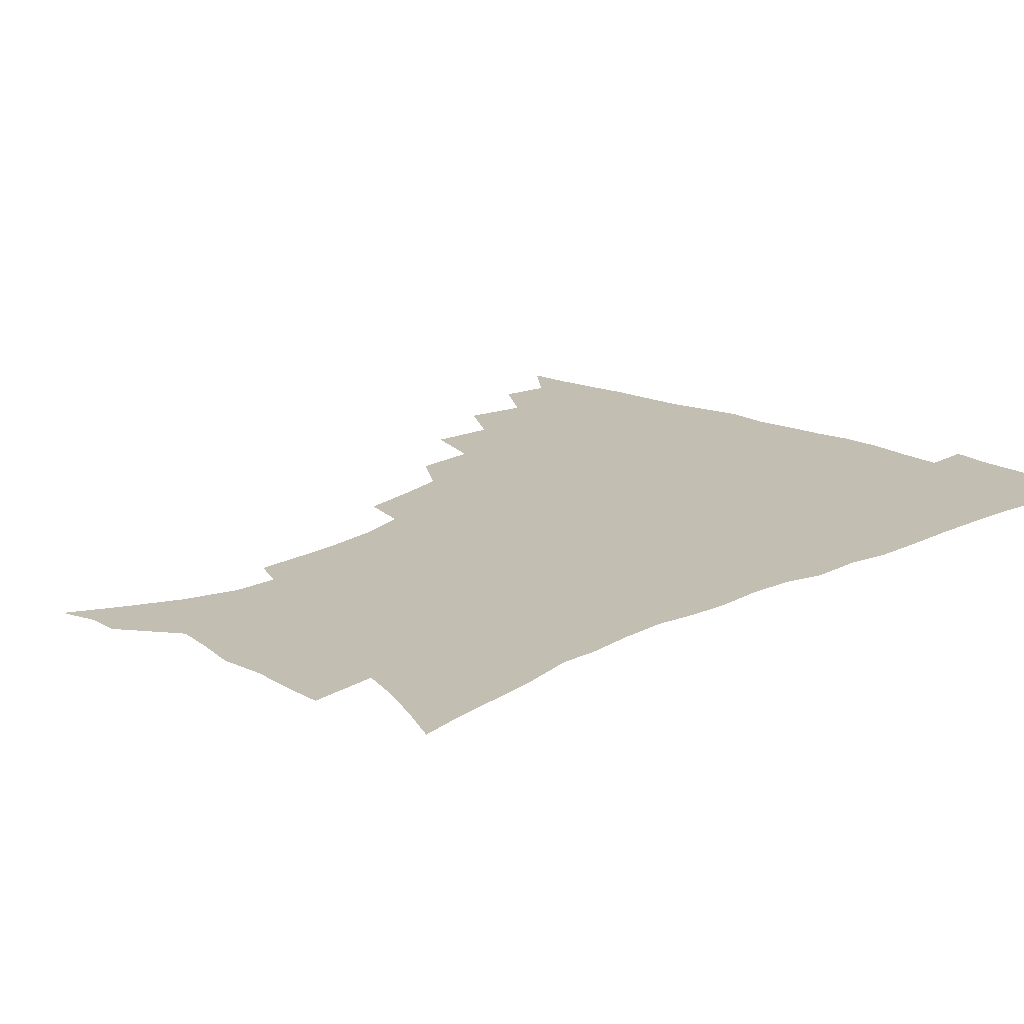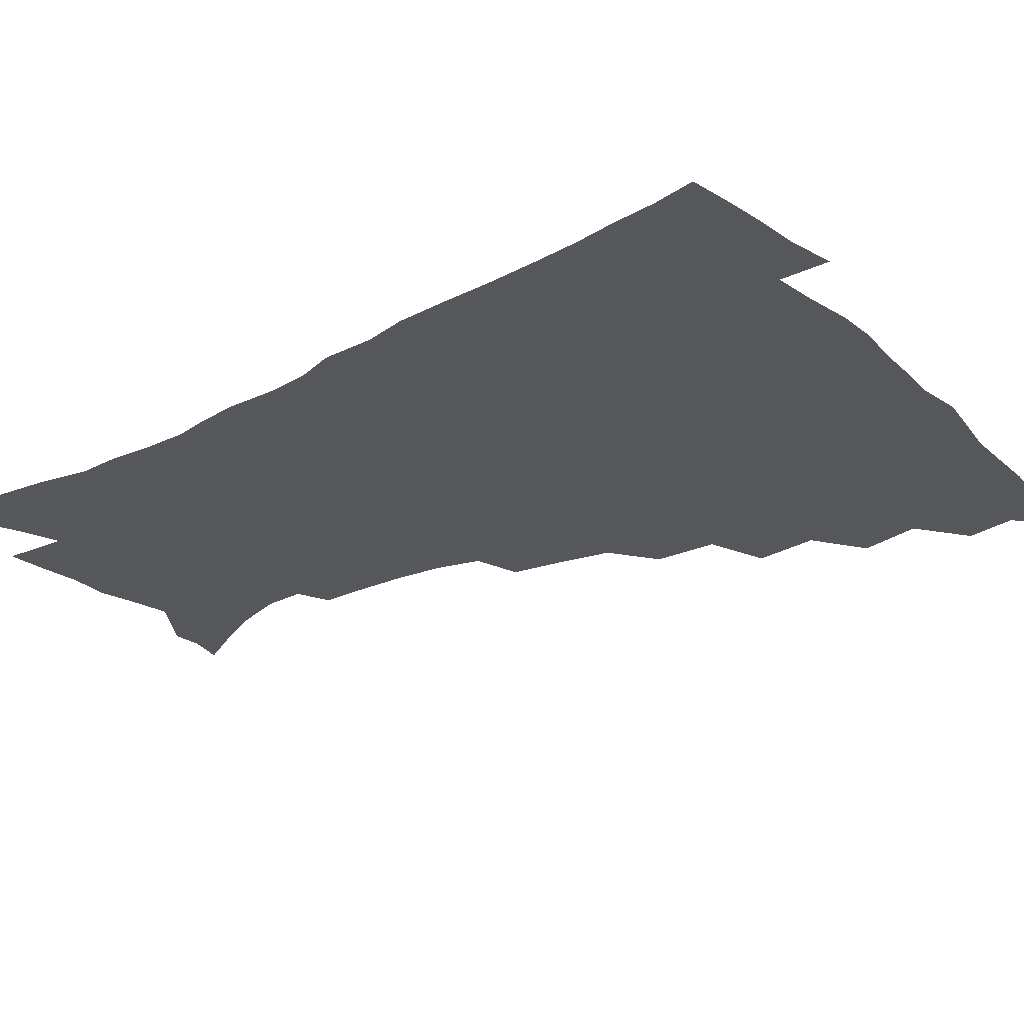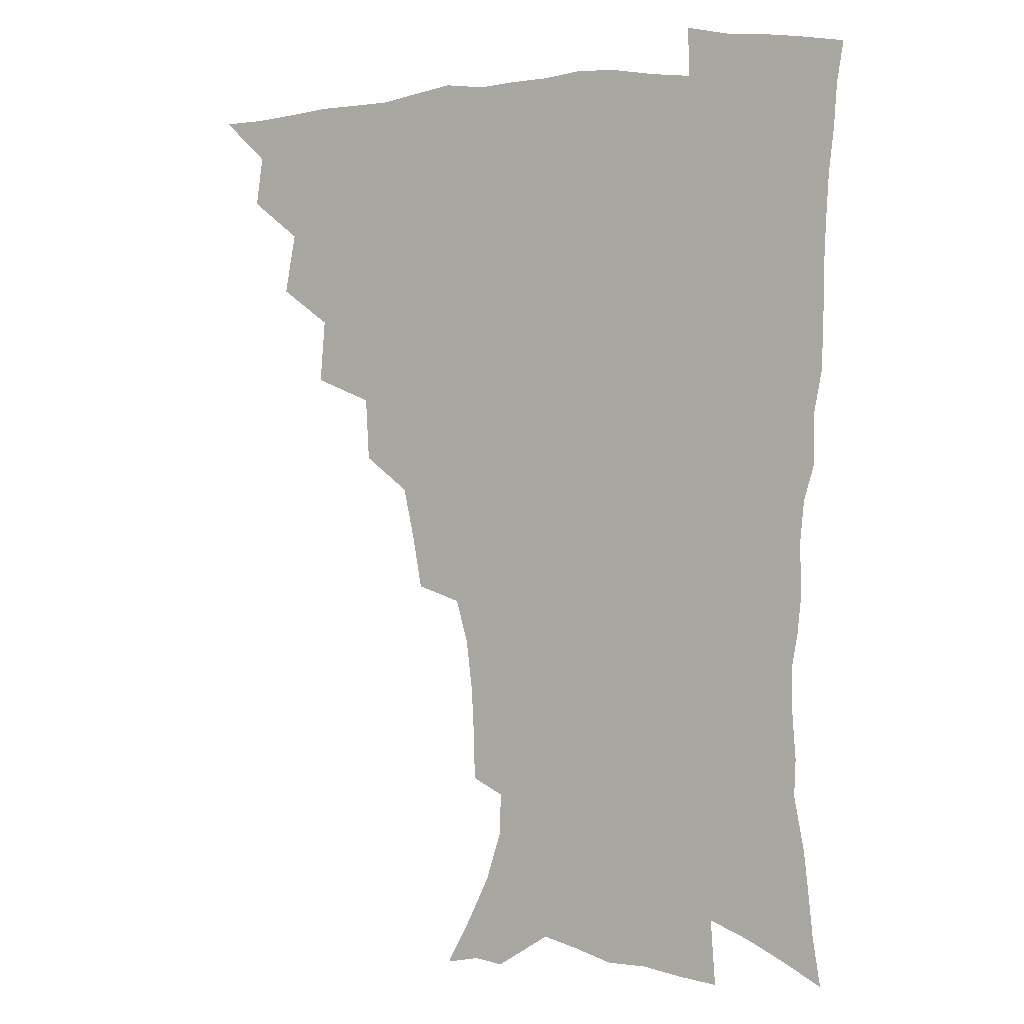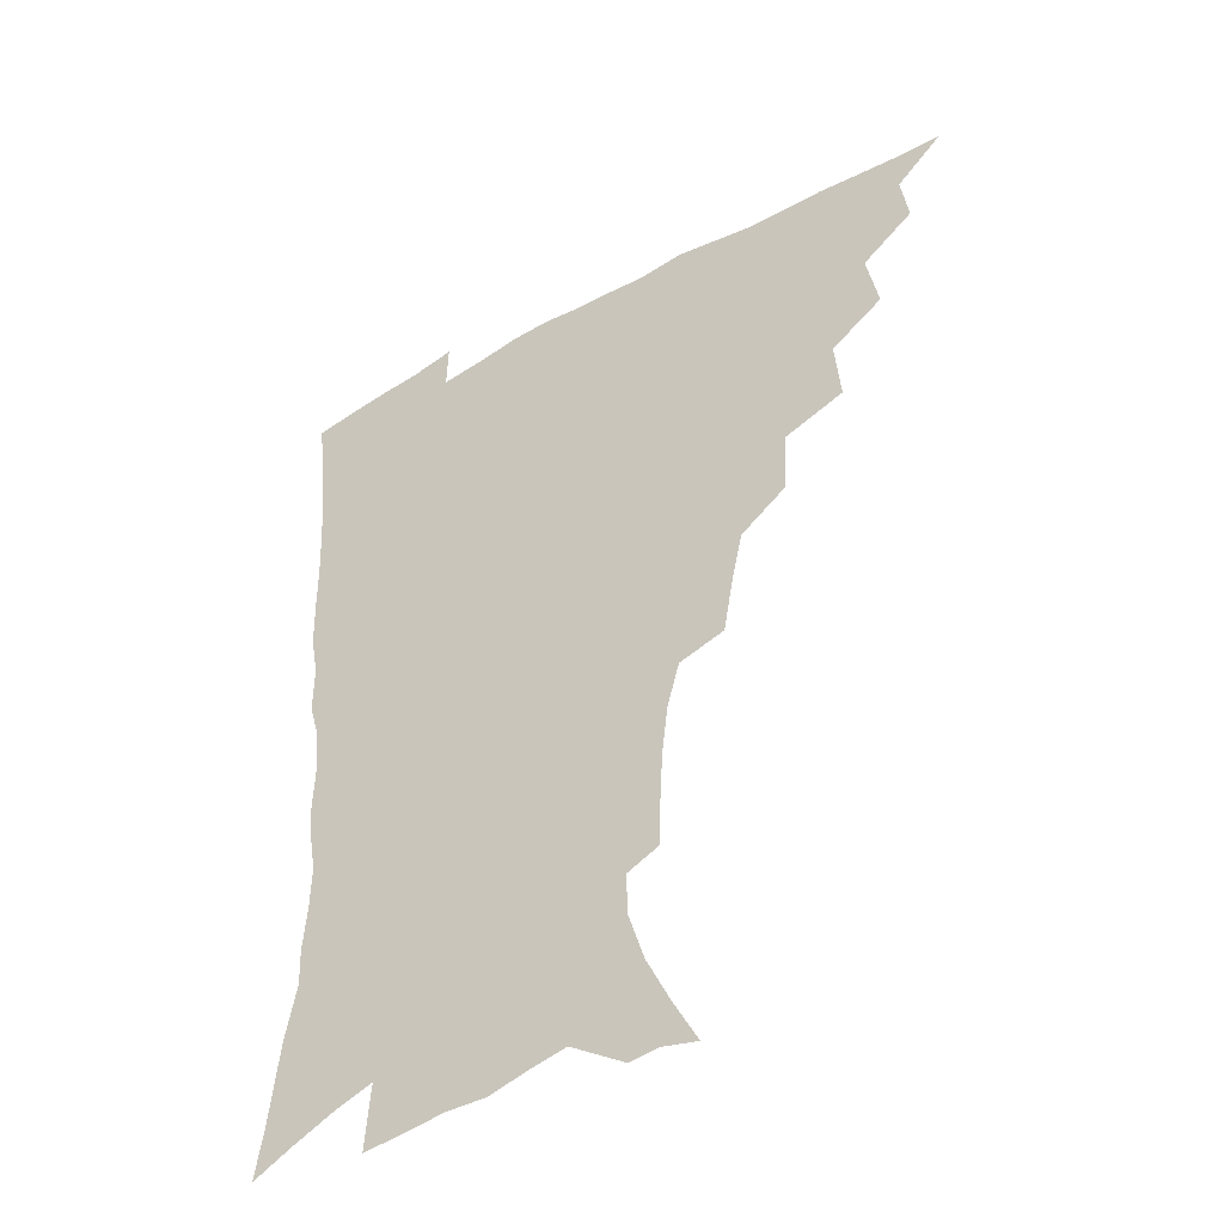
<metadata>
{"format":"obj","ext":"obj","renderer":"f3d","projection":"perspective","resolution":1024,"background":"white","views":[{"elev":17.3,"azim":43.8,"up":"+Z"},{"elev":-26.8,"azim":127.7,"up":"+Z"},{"elev":2.8,"azim":29.9,"up":"+Y"},{"elev":-44.5,"azim":-146.6,"up":"+Y"}]}
</metadata>
<code>
v 450.5 492.8 0
v 464.7 459.6 0
v 467.4 477.6 0
v 467 493.2 0
v 479.1 423.5 0
v 483.4 445.6 0
v 483.7 462.4 0
v 483.5 478.3 0
v 482.3 494.5 0
v 496 387.3 0
v 498 410.5 0
v 500 430.9 0
v 500.7 448.1 0
v 500.4 464 0
v 498.9 479.7 0
v 497.5 496 0
v 519.2 356.1 0
v 517.9 379.1 0
v 517.6 400 0
v 518.2 419.4 0
v 518.3 435.9 0
v 516.9 450.3 0
v 515.6 465.3 0
v 514.4 480.3 0
v 512.9 496.3 0
v 543.6 305.6 0
v 540.1 325.3 0
v 536 343.7 0
v 536.2 370.1 0
v 534.8 388.2 0
v 533.5 404.9 0
v 532.5 420.5 0
v 532.5 436.5 0
v 531.9 451.6 0
v 530.8 466.4 0
v 529.3 481.4 0
v 527.9 496.7 0
v 568.4 231.2 0
v 568 248.3 0
v 567.1 266 0
v 564.9 284.4 0
v 560.4 300.5 0
v 556.4 318.8 0
v 553.9 338.7 0
v 552 358.2 0
v 550.1 374.7 0
v 549.8 393.7 0
v 549.2 409.4 0
v 548.9 424.7 0
v 547.9 438.8 0
v 547.9 453.1 0
v 545.6 467.8 0
v 544 482.7 0
v 542.3 499.1 0
v 556.5 157 0
v 565.2 173.5 0
v 574.1 192.1 0
v 579.8 210.6 0
v 580.2 225.7 0
v 579.8 243.5 0
v 579 260.6 0
v 577.5 278.3 0
v 574.6 294 0
v 571.2 309.3 0
v 568.8 328.1 0
v 566.8 345.6 0
v 565.8 364.7 0
v 564.2 380 0
v 563.4 395.8 0
v 563.6 412.3 0
v 563.1 426.7 0
v 562.7 440.9 0
v 561.5 454.6 0
v 559.9 469 0
v 558.5 483.8 0
v 556.4 501.4 0
v 569.3 160 0
v 580.6 181.2 0
v 588.6 202.6 0
v 591.1 220.2 0
v 591.2 236.4 0
v 590.1 251 0
v 589.2 268.2 0
v 587.8 286.7 0
v 585.7 303.2 0
v 582.9 317.1 0
v 580.9 333.7 0
v 579.9 352.5 0
v 578.6 367.8 0
v 578.1 384.7 0
v 577.7 399.9 0
v 577.3 414.4 0
v 577.1 428.8 0
v 576.5 441.8 0
v 575.8 455.3 0
v 574.4 469.5 0
v 573 484.5 0
v 572.1 499.5 0
v 580 158.8 0
v 594.4 187 0
v 600 207.9 0
v 601.8 227 0
v 601.5 242.5 0
v 600.8 259.3 0
v 600 276 0
v 598.1 290.9 0
v 596.3 306.5 0
v 594.9 324.2 0
v 593.5 340.1 0
v 592.3 355.4 0
v 591.4 370.5 0
v 590.8 384.7 0
v 590.7 400.4 0
v 590.6 415.3 0
v 590.3 428.7 0
v 590.1 442.5 0
v 589.7 455.9 0
v 588.8 469.8 0
v 587.7 484.1 0
v 586.1 500.5 0
v 600.2 172.2 0
v 608.3 194.2 0
v 611.3 213.2 0
v 611.7 228.5 0
v 611.5 244.4 0
v 610.9 258.8 0
v 610.1 280.3 0
v 608.8 295.9 0
v 607.5 310.6 0
v 606.2 325.8 0
v 605.2 341.6 0
v 604.6 357.3 0
v 604.1 372.8 0
v 604.2 388.5 0
v 603.7 401.8 0
v 604 416.8 0
v 603.8 429.6 0
v 603.6 442.8 0
v 603.7 456.3 0
v 603 470.1 0
v 601.6 485.2 0
v 600.2 501 0
v 613.6 169.3 0
v 619.6 194 0
v 621.7 214.1 0
v 622.4 232.7 0
v 621.8 245.8 0
v 621.3 262.6 0
v 620.3 282.1 0
v 619.5 296.2 0
v 618.5 313.8 0
v 617.7 328.9 0
v 617 343.3 0
v 616.7 358.3 0
v 616.5 374.3 0
v 616.5 389.2 0
v 616.5 402.4 0
v 616.7 416.4 0
v 617.3 430.4 0
v 617.4 443.3 0
v 617.5 456.5 0
v 617.3 469.9 0
v 616.3 484.3 0
v 614 502.6 0
v 627.7 165.6 0
v 631.5 194 0
v 632.7 217.9 0
v 632.8 233 0
v 632.3 250.5 0
v 631.8 264.1 0
v 630.9 281.5 0
v 630.3 296.8 0
v 629.5 313.2 0
v 629 329.4 0
v 628.9 341.6 0
v 628.5 360 0
v 628.6 374.5 0
v 628.8 388.2 0
v 629.1 402.8 0
v 629.6 416.6 0
v 630.1 430.1 0
v 630.7 443.4 0
v 631.3 456.4 0
v 631.1 469.8 0
v 630.2 485.5 0
v 628.6 502.1 0
v 643 165.9 0
v 643.9 194.3 0
v 644 213.3 0
v 643.4 232.7 0
v 642.9 248.3 0
v 642 268.6 0
v 641.6 282.5 0
v 641.1 297.3 0
v 640.6 312.4 0
v 640.1 329.2 0
v 640.4 342.9 0
v 640.4 358.8 0
v 640.6 373.3 0
v 641.1 387.4 0
v 641.5 402.5 0
v 642.2 416.1 0
v 642.9 430 0
v 643.7 442.9 0
v 644.7 456.1 0
v 645 469.7 0
v 645.4 483.9 0
v 644.7 499.4 0
v 657.9 164 0
v 656.7 190.5 0
v 655.4 211.8 0
v 654.3 230.8 0
v 653.6 247.6 0
v 653.1 264.1 0
v 652.1 281.2 0
v 651.9 295.9 0
v 651.7 311 0
v 651.6 326.4 0
v 652.6 338.9 0
v 652.1 357.1 0
v 652.7 371.3 0
v 653.4 385.4 0
v 654.4 399.3 0
v 654.8 414.6 0
v 655.9 428.1 0
v 657 441.1 0
v 658 455.9 0
v 658.9 469 0
v 660 482.5 0
v 660.1 497.6 0
v 659.5 515.1 0
v 672 162.8 0
v 670.2 186.7 0
v 668 206.5 0
v 666.1 226.2 0
v 664.8 244.2 0
v 663.5 262.3 0
v 663 278.3 0
v 662.6 293.9 0
v 662.9 308.2 0
v 663.4 322.5 0
v 663.9 337.6 0
v 664.1 353.2 0
v 665.2 367.4 0
v 666.3 381.5 0
v 666.7 397.6 0
v 667.8 411.8 0
v 668.6 426.7 0
v 670 440.1 0
v 671 454.6 0
v 672.5 467.8 0
v 673.9 481.4 0
v 675.2 495.2 0
v 675.3 511.7 0
v 684.8 181.4 0
v 680.8 202.1 0
v 677.9 222 0
v 676.4 239.2 0
v 675.6 255.6 0
v 674.5 272.5 0
v 674.1 288.5 0
v 674.5 303.1 0
v 675.2 317.6 0
v 675.9 332.6 0
v 676.8 347.3 0
v 677.7 362.6 0
v 678.5 378.3 0
v 679 394.4 0
v 680.7 408.5 0
v 682 423 0
v 683.4 437.4 0
v 684.2 453 0
v 686.1 466.3 0
v 687.7 480 0
v 689.1 493.7 0
v 690 510.3 0
v 699.2 174.7 0
v 694.6 195.3 0
v 691.7 213.8 0
v 689.5 231.3 0
v 688.3 247.4 0
v 686.6 265.2 0
v 686.9 279.7 0
v 686.4 296.2 0
v 687.8 309.8 0
v 688.6 325 0
v 688.6 341.9 0
v 690.8 355.5 0
v 692 371.1 0
v 694 385.9 0
v 694.2 403.2 0
v 695.5 418.8 0
v 696.8 434.3 0
v 698.6 449.2 0
v 699.4 464.7 0
v 701.7 478.2 0
v 702.8 492.1 0
v 704.7 508.3 0
v 713.6 167.4 0
v 710.7 184.5 0
v 708.9 200.2 0
v 706.9 216.4 0
v 703.1 235.9 0
v 703.5 249.4 0
v 702.2 266.2 0
v 701.8 282 0
v 703.9 294.8 0
v 705.3 309.3 0
v 704.7 327.6 0
v 706.2 343.1 0
v 709.9 356.2 0
v 709.9 374.7 0
v 712.6 389.8 0
v 713.1 407.5 0
v 713.2 425.8 0
v 713.9 443.4 0
v 714.9 460.3 0
v 716.6 475.7 0
v 717.6 491 0
v 720 505.7 0
f 3 4 1
f 6 7 2
f 2 7 3
f 7 8 3
f 3 8 4
f 8 9 4
f 11 12 5
f 5 12 6
f 12 13 6
f 6 13 7
f 13 14 7
f 7 14 8
f 14 15 8
f 8 15 9
f 15 16 9
f 18 19 10
f 10 19 11
f 19 20 11
f 11 20 12
f 20 21 12
f 12 21 13
f 21 22 13
f 13 22 14
f 22 23 14
f 14 23 15
f 23 24 15
f 15 24 16
f 24 25 16
f 28 29 17
f 17 29 18
f 29 30 18
f 18 30 19
f 30 31 19
f 19 31 20
f 31 32 20
f 20 32 21
f 32 33 21
f 21 33 22
f 33 34 22
f 22 34 23
f 34 35 23
f 23 35 24
f 35 36 24
f 24 36 25
f 36 37 25
f 42 43 26
f 26 43 27
f 43 44 27
f 27 44 28
f 44 45 28
f 28 45 29
f 45 46 29
f 29 46 30
f 46 47 30
f 30 47 31
f 47 48 31
f 31 48 32
f 48 49 32
f 32 49 33
f 49 50 33
f 33 50 34
f 50 51 34
f 34 51 35
f 51 52 35
f 35 52 36
f 52 53 36
f 36 53 37
f 53 54 37
f 59 60 38
f 38 60 39
f 60 61 39
f 39 61 40
f 61 62 40
f 40 62 41
f 62 63 41
f 41 63 42
f 63 64 42
f 42 64 43
f 64 65 43
f 43 65 44
f 65 66 44
f 44 66 45
f 66 67 45
f 45 67 46
f 67 68 46
f 46 68 47
f 68 69 47
f 47 69 48
f 69 70 48
f 48 70 49
f 70 71 49
f 49 71 50
f 71 72 50
f 50 72 51
f 72 73 51
f 51 73 52
f 73 74 52
f 52 74 53
f 74 75 53
f 53 75 54
f 75 76 54
f 55 77 56
f 77 78 56
f 56 78 57
f 78 79 57
f 57 79 58
f 79 80 58
f 58 80 59
f 80 81 59
f 59 81 60
f 81 82 60
f 60 82 61
f 82 83 61
f 61 83 62
f 83 84 62
f 62 84 63
f 84 85 63
f 63 85 64
f 85 86 64
f 64 86 65
f 86 87 65
f 65 87 66
f 87 88 66
f 66 88 67
f 88 89 67
f 67 89 68
f 89 90 68
f 68 90 69
f 90 91 69
f 69 91 70
f 91 92 70
f 70 92 71
f 92 93 71
f 71 93 72
f 93 94 72
f 72 94 73
f 94 95 73
f 73 95 74
f 95 96 74
f 74 96 75
f 96 97 75
f 75 97 76
f 97 98 76
f 77 99 78
f 99 100 78
f 78 100 79
f 100 101 79
f 79 101 80
f 101 102 80
f 80 102 81
f 102 103 81
f 81 103 82
f 103 104 82
f 82 104 83
f 104 105 83
f 83 105 84
f 105 106 84
f 84 106 85
f 106 107 85
f 85 107 86
f 107 108 86
f 86 108 87
f 108 109 87
f 87 109 88
f 109 110 88
f 88 110 89
f 110 111 89
f 89 111 90
f 111 112 90
f 90 112 91
f 112 113 91
f 91 113 92
f 113 114 92
f 92 114 93
f 114 115 93
f 93 115 94
f 115 116 94
f 94 116 95
f 116 117 95
f 95 117 96
f 117 118 96
f 96 118 97
f 118 119 97
f 97 119 98
f 119 120 98
f 99 121 100
f 121 122 100
f 100 122 101
f 122 123 101
f 101 123 102
f 123 124 102
f 102 124 103
f 124 125 103
f 103 125 104
f 125 126 104
f 104 126 105
f 126 127 105
f 105 127 106
f 127 128 106
f 106 128 107
f 128 129 107
f 107 129 108
f 129 130 108
f 108 130 109
f 130 131 109
f 109 131 110
f 131 132 110
f 110 132 111
f 132 133 111
f 111 133 112
f 133 134 112
f 112 134 113
f 134 135 113
f 113 135 114
f 135 136 114
f 114 136 115
f 136 137 115
f 115 137 116
f 137 138 116
f 116 138 117
f 138 139 117
f 117 139 118
f 139 140 118
f 118 140 119
f 140 141 119
f 119 141 120
f 141 142 120
f 121 143 122
f 143 144 122
f 122 144 123
f 144 145 123
f 123 145 124
f 145 146 124
f 124 146 125
f 146 147 125
f 125 147 126
f 147 148 126
f 126 148 127
f 148 149 127
f 127 149 128
f 149 150 128
f 128 150 129
f 150 151 129
f 129 151 130
f 151 152 130
f 130 152 131
f 152 153 131
f 131 153 132
f 153 154 132
f 132 154 133
f 154 155 133
f 133 155 134
f 155 156 134
f 134 156 135
f 156 157 135
f 135 157 136
f 157 158 136
f 136 158 137
f 158 159 137
f 137 159 138
f 159 160 138
f 138 160 139
f 160 161 139
f 139 161 140
f 161 162 140
f 140 162 141
f 162 163 141
f 141 163 142
f 163 164 142
f 143 165 144
f 165 166 144
f 144 166 145
f 166 167 145
f 145 167 146
f 167 168 146
f 146 168 147
f 168 169 147
f 147 169 148
f 169 170 148
f 148 170 149
f 170 171 149
f 149 171 150
f 171 172 150
f 150 172 151
f 172 173 151
f 151 173 152
f 173 174 152
f 152 174 153
f 174 175 153
f 153 175 154
f 175 176 154
f 154 176 155
f 176 177 155
f 155 177 156
f 177 178 156
f 156 178 157
f 178 179 157
f 157 179 158
f 179 180 158
f 158 180 159
f 180 181 159
f 159 181 160
f 181 182 160
f 160 182 161
f 182 183 161
f 161 183 162
f 183 184 162
f 162 184 163
f 184 185 163
f 163 185 164
f 185 186 164
f 165 187 166
f 187 188 166
f 166 188 167
f 188 189 167
f 167 189 168
f 189 190 168
f 168 190 169
f 190 191 169
f 169 191 170
f 191 192 170
f 170 192 171
f 192 193 171
f 171 193 172
f 193 194 172
f 172 194 173
f 194 195 173
f 173 195 174
f 195 196 174
f 174 196 175
f 196 197 175
f 175 197 176
f 197 198 176
f 176 198 177
f 198 199 177
f 177 199 178
f 199 200 178
f 178 200 179
f 200 201 179
f 179 201 180
f 201 202 180
f 180 202 181
f 202 203 181
f 181 203 182
f 203 204 182
f 182 204 183
f 204 205 183
f 183 205 184
f 205 206 184
f 184 206 185
f 206 207 185
f 185 207 186
f 207 208 186
f 187 209 188
f 209 210 188
f 188 210 189
f 210 211 189
f 189 211 190
f 211 212 190
f 190 212 191
f 212 213 191
f 191 213 192
f 213 214 192
f 192 214 193
f 214 215 193
f 193 215 194
f 215 216 194
f 194 216 195
f 216 217 195
f 195 217 196
f 217 218 196
f 196 218 197
f 218 219 197
f 197 219 198
f 219 220 198
f 198 220 199
f 220 221 199
f 199 221 200
f 221 222 200
f 200 222 201
f 222 223 201
f 201 223 202
f 223 224 202
f 202 224 203
f 224 225 203
f 203 225 204
f 225 226 204
f 204 226 205
f 226 227 205
f 205 227 206
f 227 228 206
f 206 228 207
f 228 229 207
f 207 229 208
f 229 230 208
f 209 232 210
f 232 233 210
f 210 233 211
f 233 234 211
f 211 234 212
f 234 235 212
f 212 235 213
f 235 236 213
f 213 236 214
f 236 237 214
f 214 237 215
f 237 238 215
f 215 238 216
f 238 239 216
f 216 239 217
f 239 240 217
f 217 240 218
f 240 241 218
f 218 241 219
f 241 242 219
f 219 242 220
f 242 243 220
f 220 243 221
f 243 244 221
f 221 244 222
f 244 245 222
f 222 245 223
f 245 246 223
f 223 246 224
f 246 247 224
f 224 247 225
f 247 248 225
f 225 248 226
f 248 249 226
f 226 249 227
f 249 250 227
f 227 250 228
f 250 251 228
f 228 251 229
f 251 252 229
f 229 252 230
f 252 253 230
f 230 253 231
f 253 254 231
f 233 255 234
f 255 256 234
f 234 256 235
f 256 257 235
f 235 257 236
f 257 258 236
f 236 258 237
f 258 259 237
f 237 259 238
f 259 260 238
f 238 260 239
f 260 261 239
f 239 261 240
f 261 262 240
f 240 262 241
f 262 263 241
f 241 263 242
f 263 264 242
f 242 264 243
f 264 265 243
f 243 265 244
f 265 266 244
f 244 266 245
f 266 267 245
f 245 267 246
f 267 268 246
f 246 268 247
f 268 269 247
f 247 269 248
f 269 270 248
f 248 270 249
f 270 271 249
f 249 271 250
f 271 272 250
f 250 272 251
f 272 273 251
f 251 273 252
f 273 274 252
f 252 274 253
f 274 275 253
f 253 275 254
f 275 276 254
f 255 277 256
f 277 278 256
f 256 278 257
f 278 279 257
f 257 279 258
f 279 280 258
f 258 280 259
f 280 281 259
f 259 281 260
f 281 282 260
f 260 282 261
f 282 283 261
f 261 283 262
f 283 284 262
f 262 284 263
f 284 285 263
f 263 285 264
f 285 286 264
f 264 286 265
f 286 287 265
f 265 287 266
f 287 288 266
f 266 288 267
f 288 289 267
f 267 289 268
f 289 290 268
f 268 290 269
f 290 291 269
f 269 291 270
f 291 292 270
f 270 292 271
f 292 293 271
f 271 293 272
f 293 294 272
f 272 294 273
f 294 295 273
f 273 295 274
f 295 296 274
f 274 296 275
f 296 297 275
f 275 297 276
f 297 298 276
f 277 299 278
f 299 300 278
f 278 300 279
f 300 301 279
f 279 301 280
f 301 302 280
f 280 302 281
f 302 303 281
f 281 303 282
f 303 304 282
f 282 304 283
f 304 305 283
f 283 305 284
f 305 306 284
f 284 306 285
f 306 307 285
f 285 307 286
f 307 308 286
f 286 308 287
f 308 309 287
f 287 309 288
f 309 310 288
f 288 310 289
f 310 311 289
f 289 311 290
f 311 312 290
f 290 312 291
f 312 313 291
f 291 313 292
f 313 314 292
f 292 314 293
f 314 315 293
f 293 315 294
f 315 316 294
f 294 316 295
f 316 317 295
f 295 317 296
f 317 318 296
f 296 318 297
f 318 319 297
f 297 319 298
f 319 320 298

</code>
